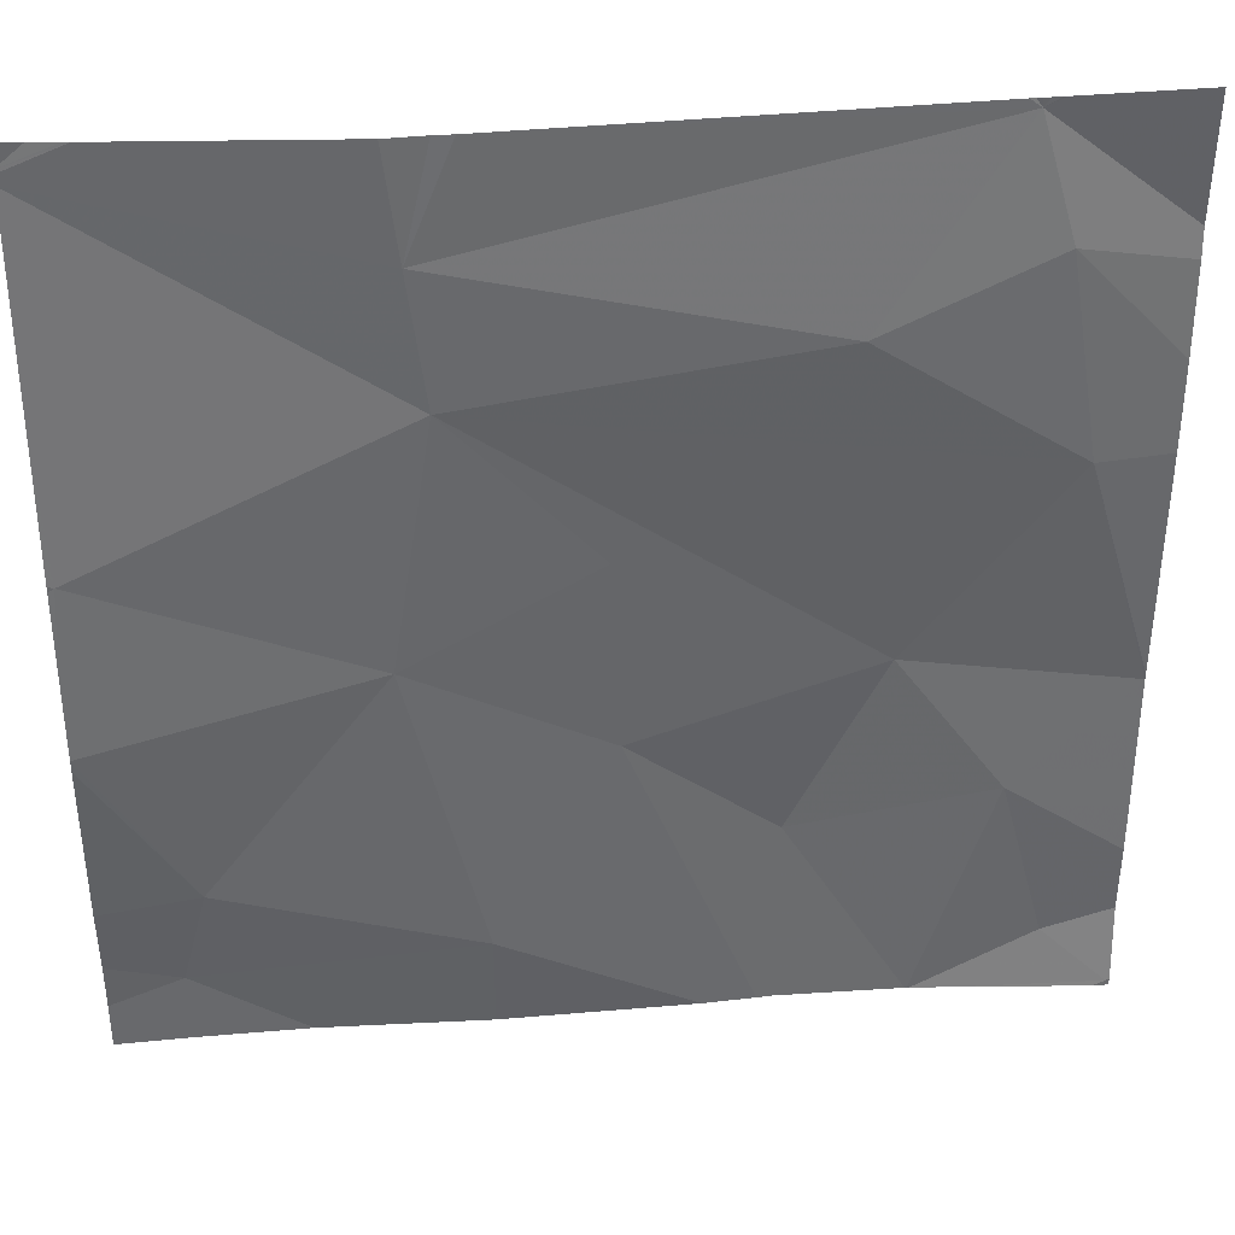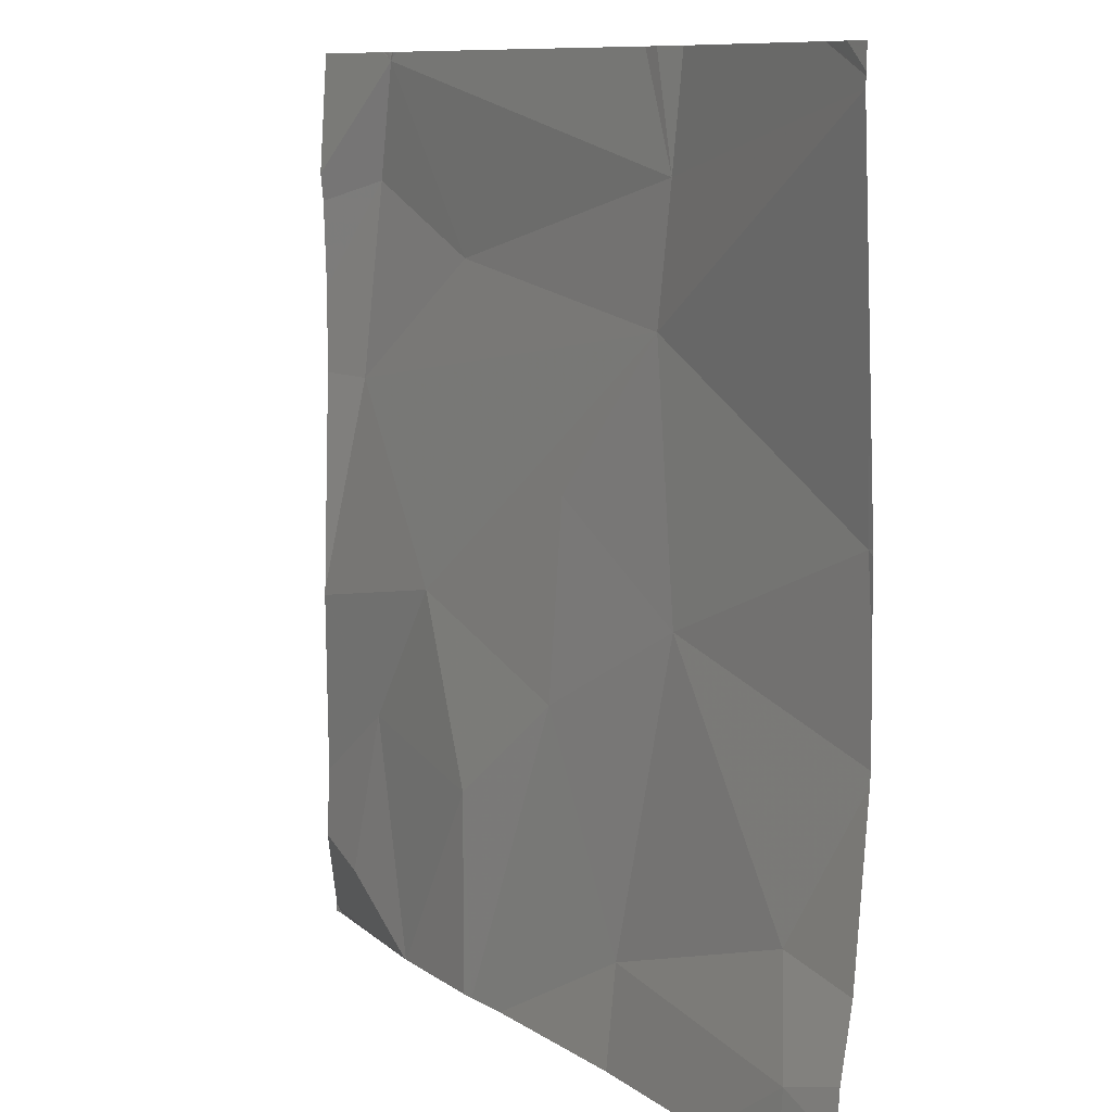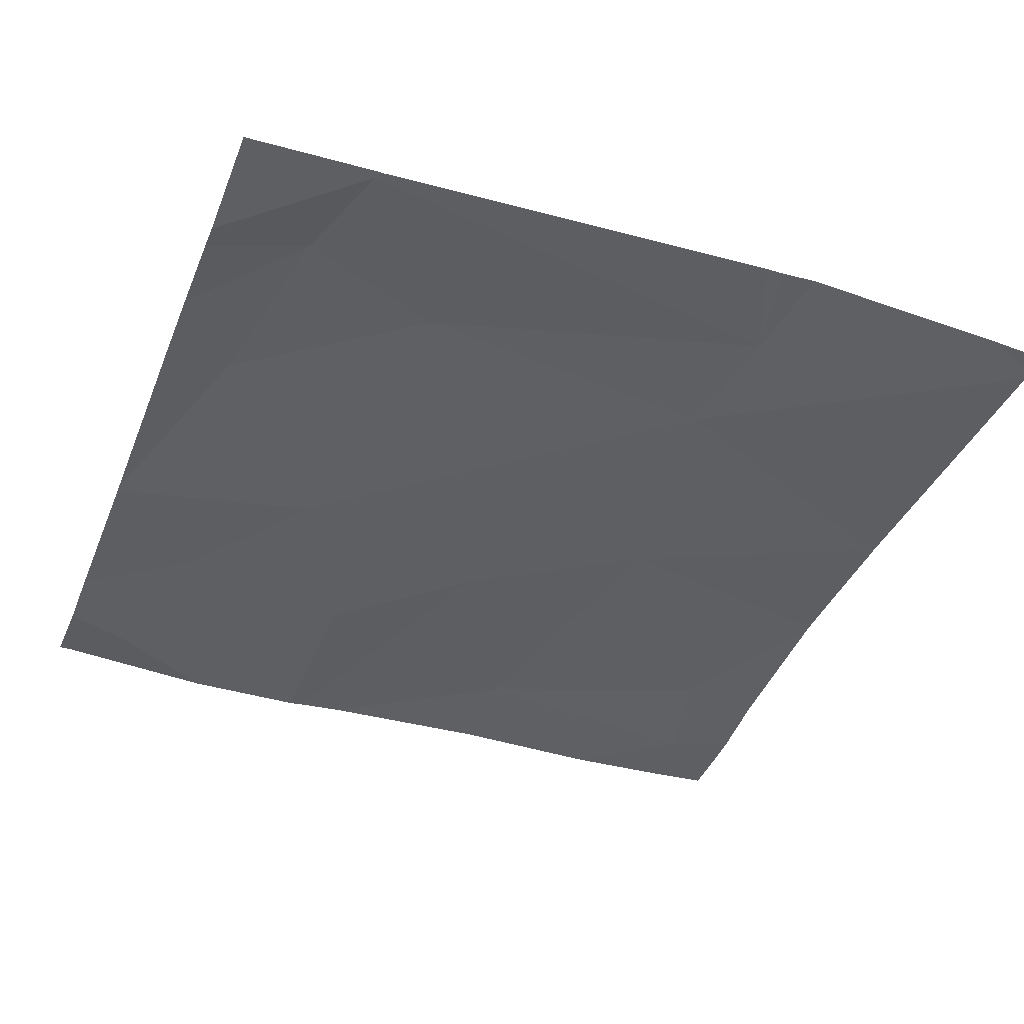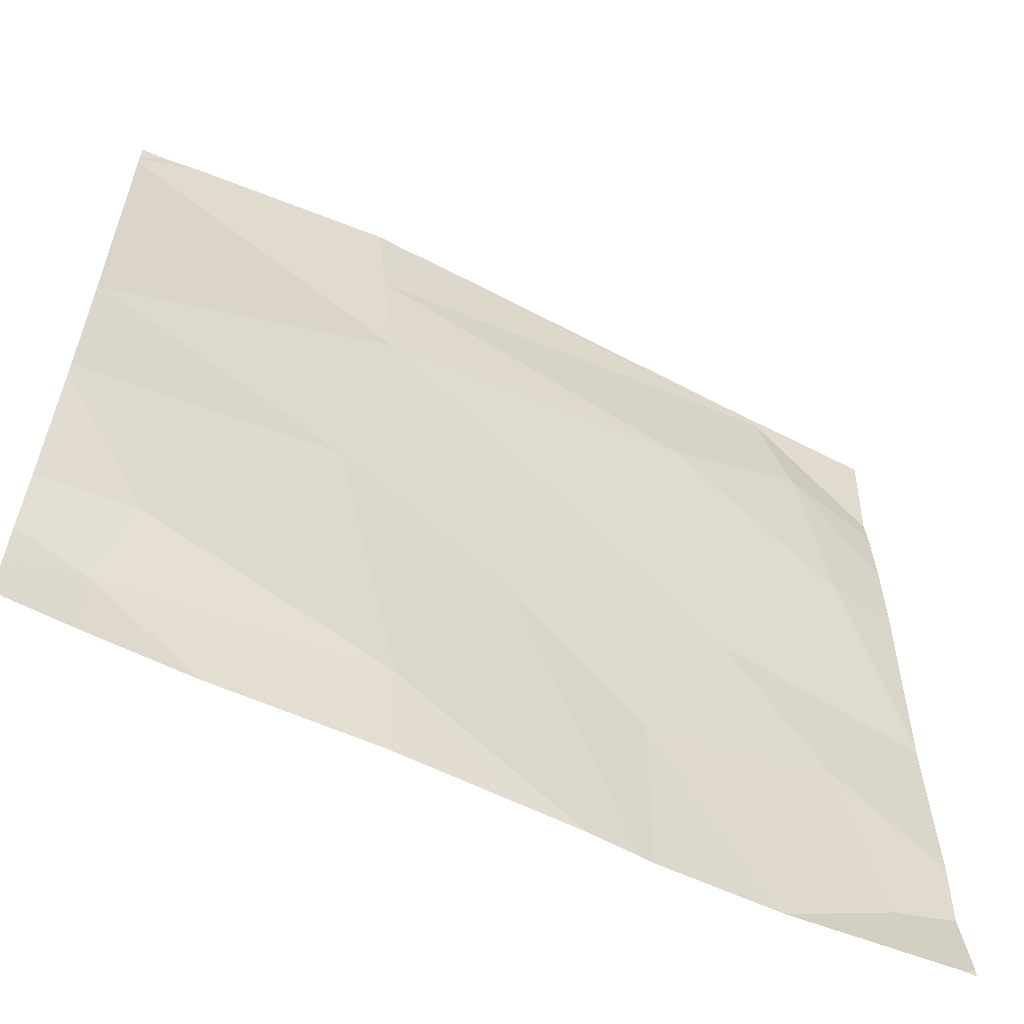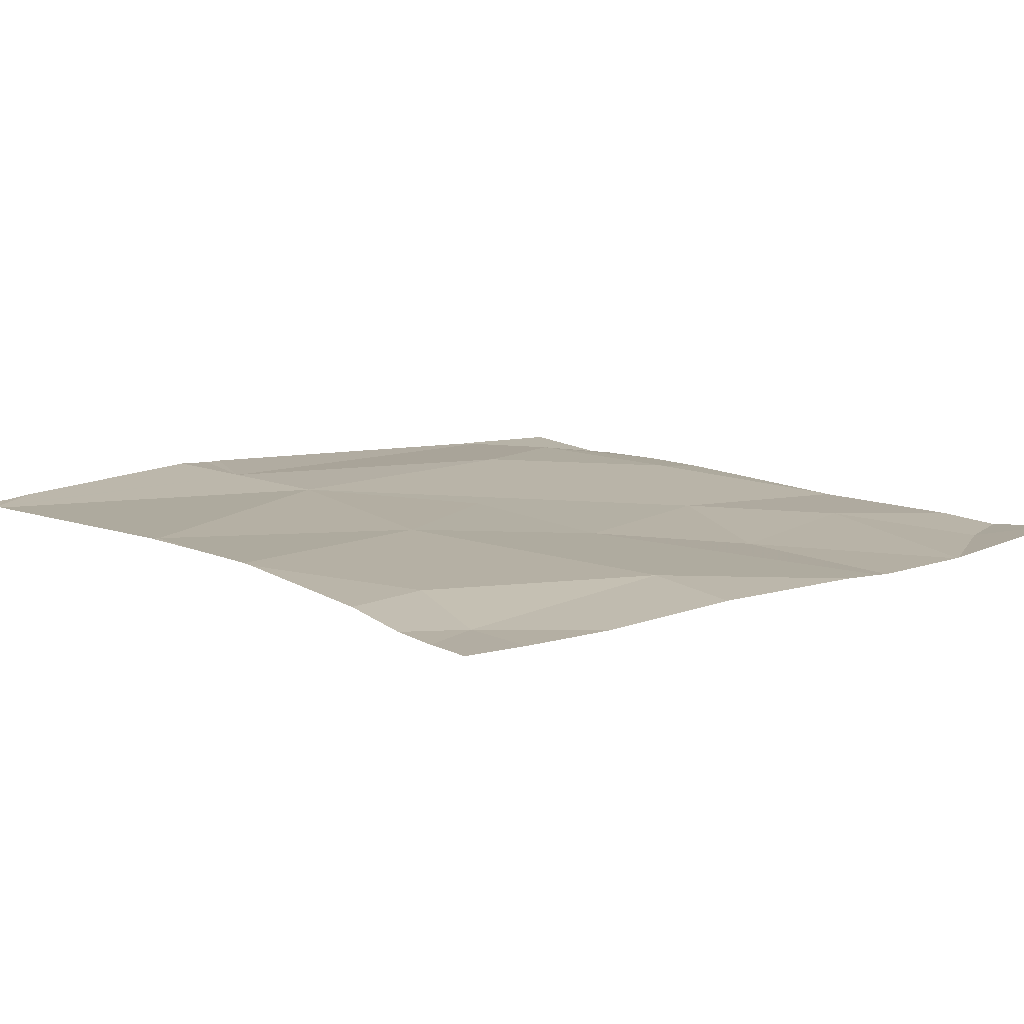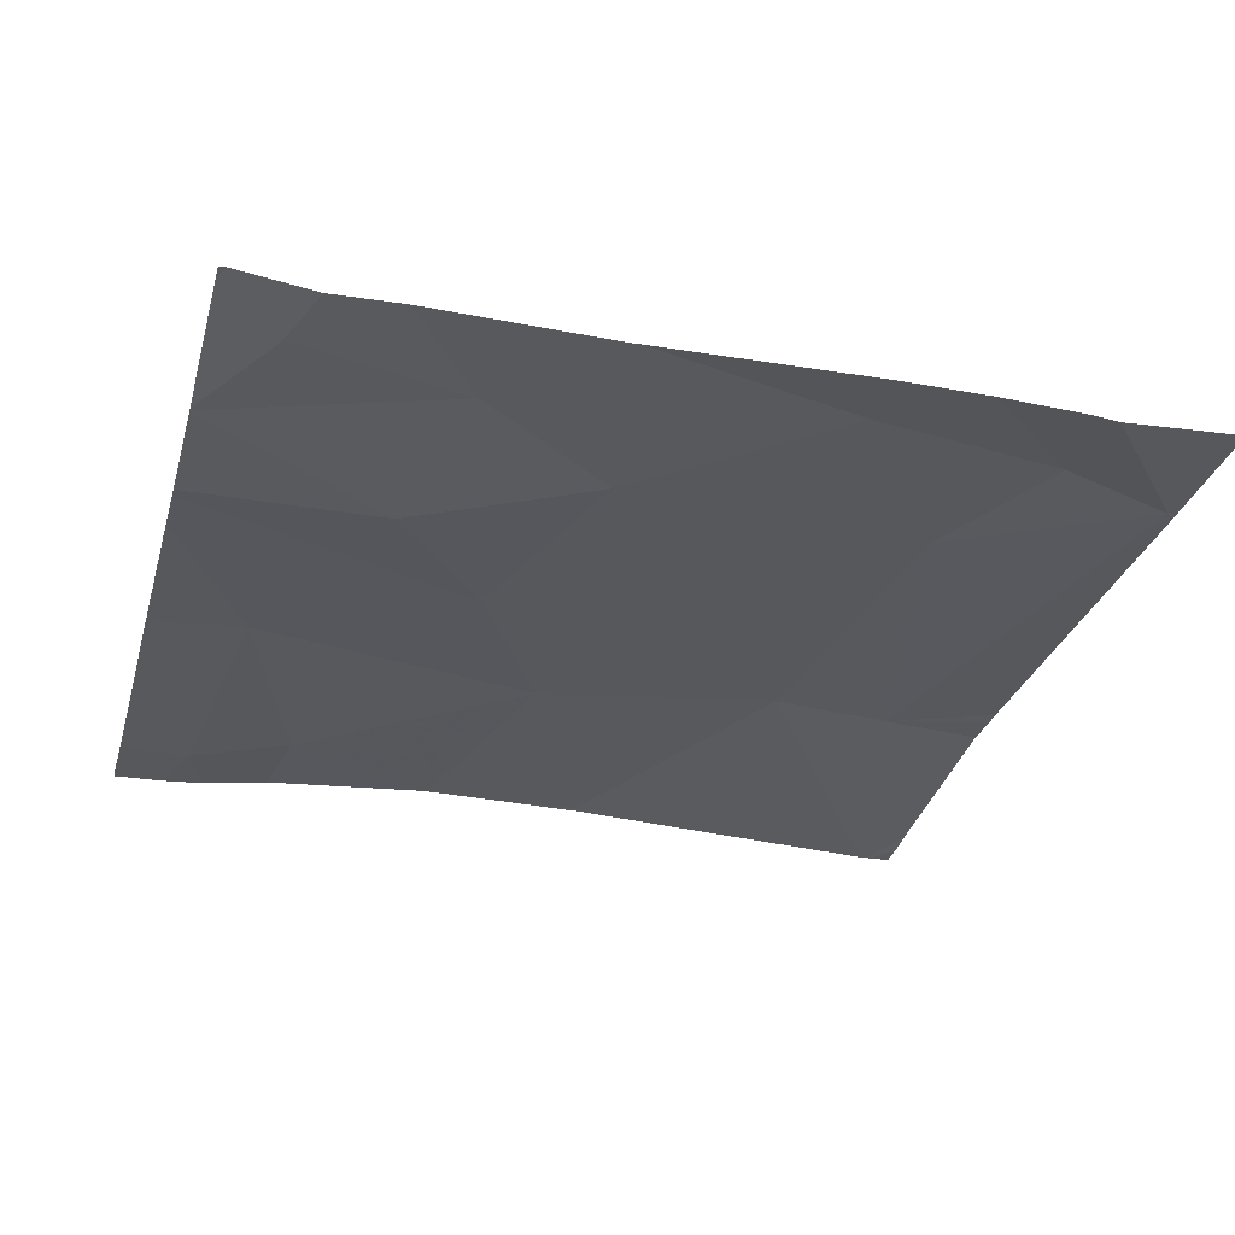
<metadata>
{"format":"obj","ext":"obj","renderer":"f3d","projection":"perspective","resolution":1024,"background":"white","views":[{"elev":36.3,"azim":-4.9,"up":"+Y"},{"elev":9.7,"azim":-120.1,"up":"+Y"},{"elev":-39.7,"azim":159.2,"up":"+Z"},{"elev":-60.0,"azim":-25.7,"up":"+Y"},{"elev":10.9,"azim":-41.2,"up":"+Z"},{"elev":-31.5,"azim":75.0,"up":"+Z"}]}
</metadata>
<code>
v -95.63 245.6 483.2
v -95.63 245.6 483.2
v -95.63 247.2 483.2
v -95.63 246.3 483.2
v -95.63 246.3 483.2
v -97.53 246.7 483.3
v -95.63 246.3 483.2
v -95.63 247 483.2
v -97.34 246 483.3
v -96.82 245.8 483.2
v -97.39 245.7 483.2
v -96.89 247 483.3
v -96.88 247.5 483.3
v -96.97 246.5 483.3
v -96.84 247.5 483.3
v -96.6 246.7 483.2
v -96.93 247.3 483.3
v -96.19 247.1 483.3
v -95.78 246.8 483.2
v -96.58 246.2 483.2
v -95.94 247.5 483.2
v -96.1 246.4 483.2
v -95.92 247.5 483.2
v -95.95 247.5 483.2
v -95.92 247.5 483.2
v -95.89 247.5 483.2
v -95.88 246.1 483.2
v -96.28 246 483.2
v -95.85 247.2 483.2
v -96.02 245.6 483.2
v -96.82 245.6 483.2
v -96.03 245.6 483.2
v -95.64 245.6 483.2
v -96.32 245.6 483.2
v -96.29 245.6 483.2
v -95.78 245.7 483.2
v -96.52 245.6 483.2
v -95.67 245.6 483.2
v -97.42 247.5 483.3
v -96.42 245.6 483.2
v -97.16 245.6 483.2
v -97.38 245.6 483.2
v -97.54 246.7 483.3
v -97.54 246.5 483.3
v -97.54 246.7 483.3
v -97.54 247 483.3
v -97.54 247.4 483.2
v -97.54 247.4 483.2
v -97.54 245.8 483.2
v -97.54 245.9 483.3
v -97.54 246.3 483.3
v -97.54 245.7 483.2
v -96.96 247.5 483.3
v -97.54 246.3 483.3
v -97.54 247.4 483.2
v -97.54 247.4 483.2
v -95.63 245.8 483.2
v -95.63 245.6 483.2
v -95.63 245.6 483.2
v -95.63 246.8 483.2
v -97.49 247.5 483.3
v -95.63 245.9 483.2
v -95.63 247.2 483.2
v -95.94 245.6 483.2
v -96.02 245.6 483.2
v -95.65 245.6 483.2
v -97.51 245.6 483.2
v -97.54 245.6 483.2
v -95.64 245.6 483.2
v -95.63 245.6 483.2
v -97.54 247.5 483.2
v -97.43 247.5 483.3
v -95.91 247.5 483.2
v -95.63 247.5 483.2
v -95.89 247.5 483.2
f 59 33 66
f 66 33 38
f 58 33 59
f 10 9 11
f 46 12 48
f 49 9 50
f 14 6 44
f 65 36 30
f 42 52 67
f 57 36 1
f 9 14 51
f 12 14 16
f 10 14 9
f 10 11 41
f 39 17 53
f 48 17 56
f 6 14 12
f 18 12 19
f 20 14 10
f 20 10 40
f 16 20 22
f 15 23 24
f 12 16 22
f 19 12 22
f 73 23 75
f 14 20 16
f 12 18 17
f 18 23 17
f 27 28 32
f 28 20 34
f 72 47 39
f 22 28 27
f 20 28 22
f 18 19 29
f 19 22 7
f 7 27 4
f 18 29 23
f 71 47 61
f 64 33 36
f 64 36 65
f 36 33 1
f 26 23 63
f 25 23 73
f 8 19 60
f 36 27 30
f 27 36 57
f 38 33 64
f 23 29 3
f 21 23 25
f 35 28 34
f 24 23 21
f 30 27 32
f 2 33 58
f 43 6 45
f 44 6 43
f 32 28 35
f 45 6 46
f 1 33 2
f 46 6 12
f 8 29 19
f 37 10 31
f 48 12 17
f 49 11 9
f 3 29 8
f 4 27 62
f 50 9 54
f 51 14 44
f 15 17 23
f 52 11 49
f 34 20 40
f 13 17 15
f 5 19 7
f 54 9 51
f 47 55 39
f 7 22 27
f 56 17 55
f 40 10 37
f 60 19 5
f 53 17 13
f 62 27 57
f 31 10 41
f 63 23 3
f 41 11 42
f 26 63 74
f 39 55 17
f 42 11 52
f 67 52 68
f 61 47 72
f 69 59 66
f 70 59 69
f 75 23 26

</code>
